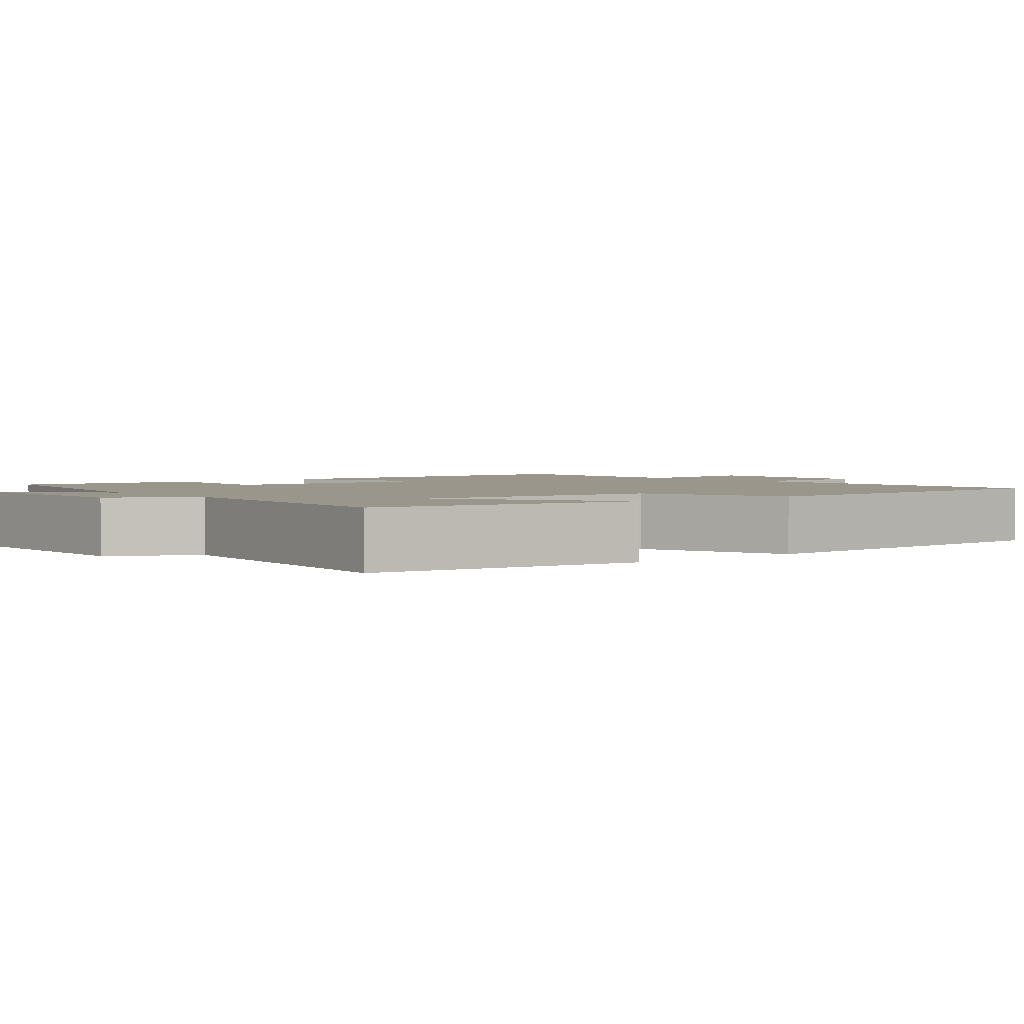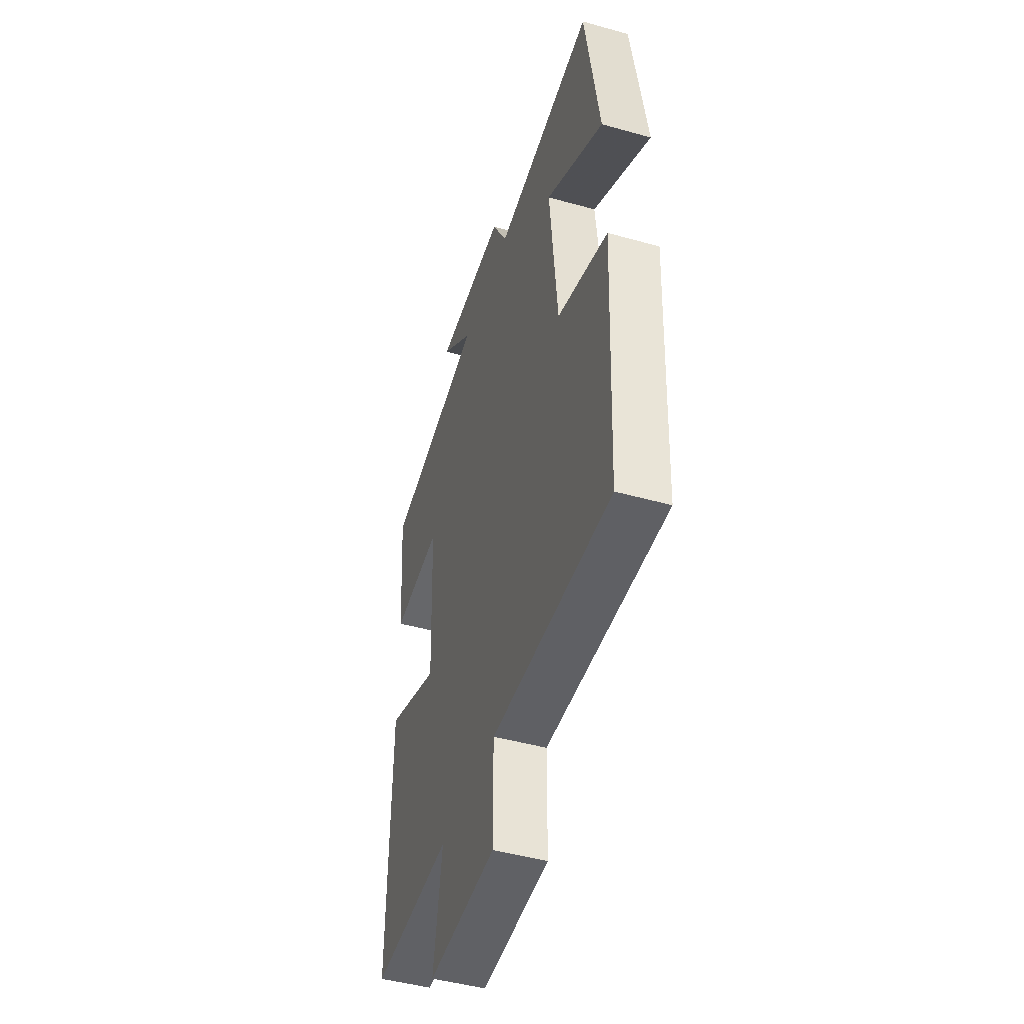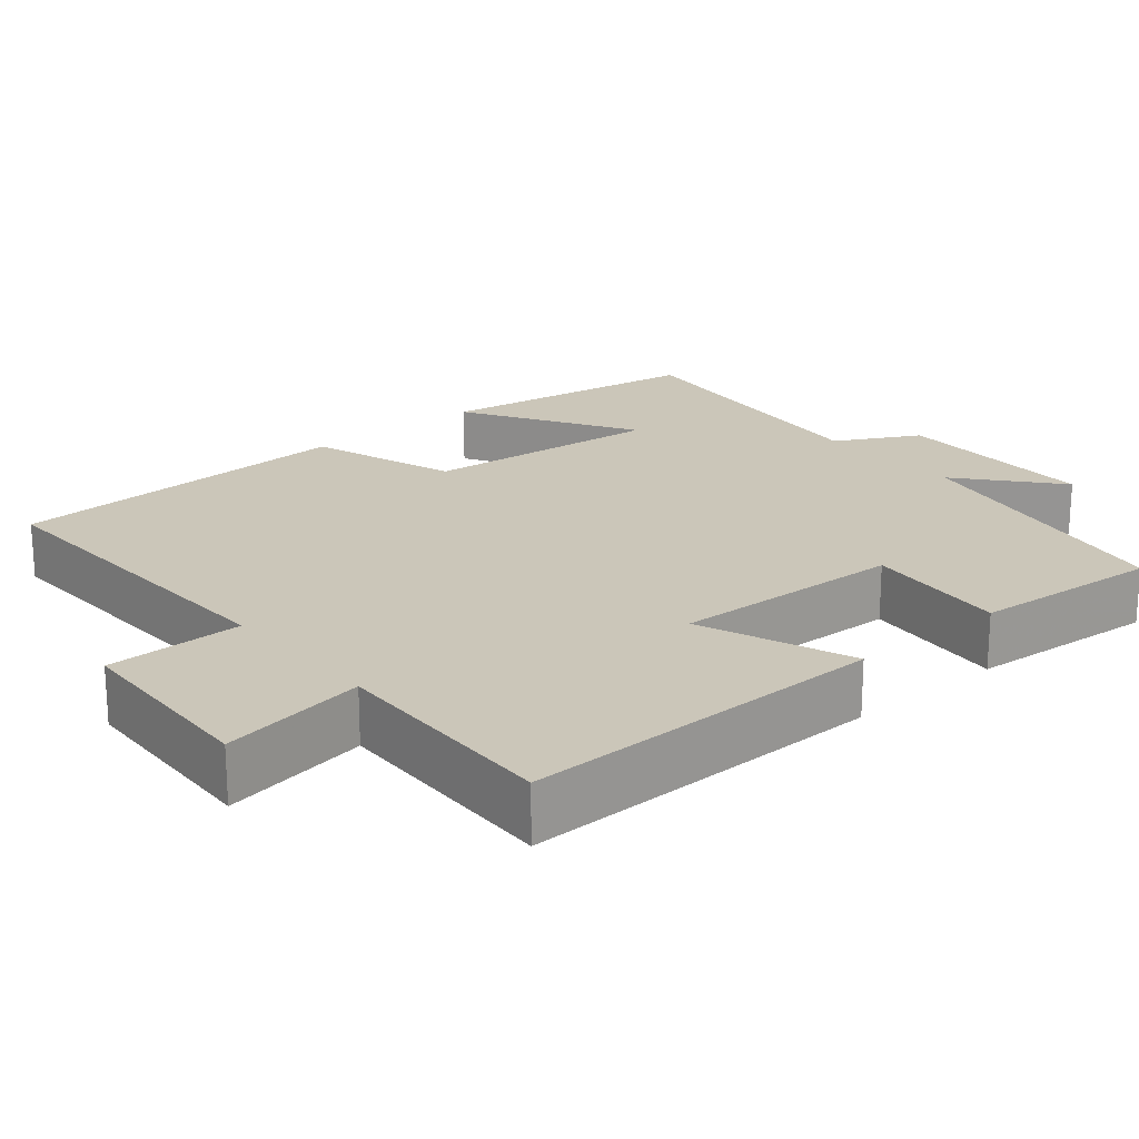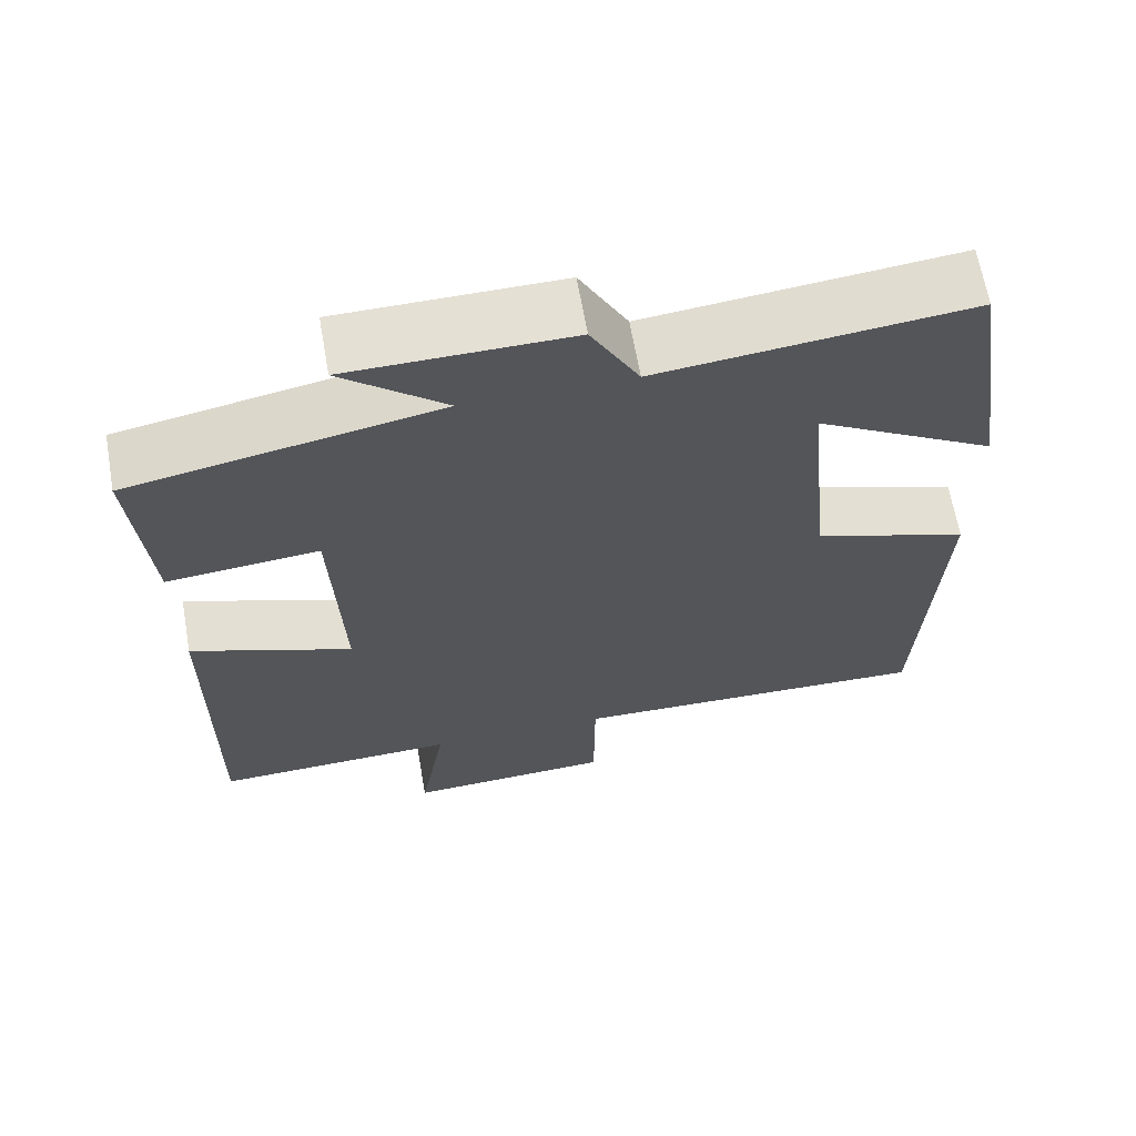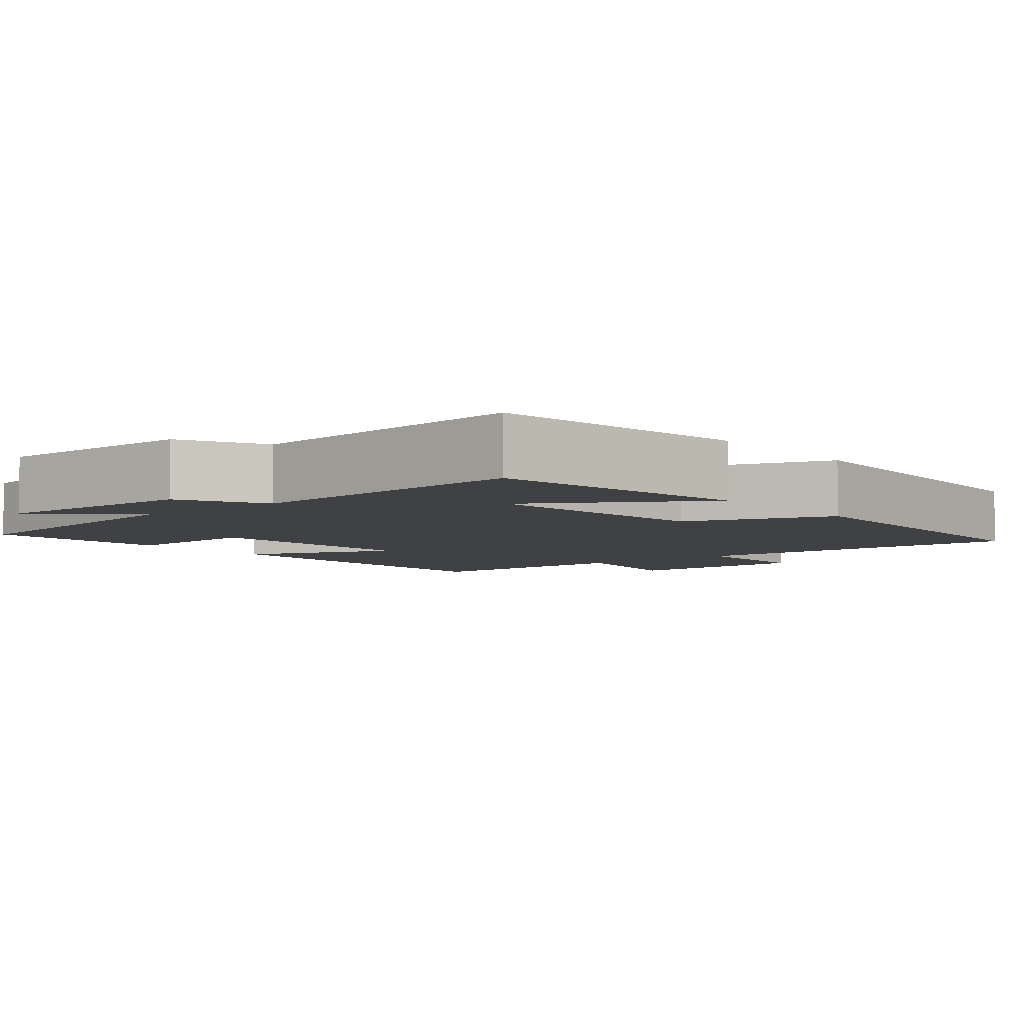
<metadata>
{"format":"obj","ext":"obj","renderer":"f3d","projection":"perspective","resolution":1024,"background":"white","views":[{"elev":2.4,"azim":50.4,"up":"+Y"},{"elev":-46.8,"azim":72.4,"up":"+Z"},{"elev":20.9,"azim":-130.2,"up":"+Y"},{"elev":65.3,"azim":-10.0,"up":"+Z"},{"elev":-5.5,"azim":38.8,"up":"+Y"}]}
</metadata>
<code>
v 0.479 0.07 -0.515
v 0.024 0.07 -0.5
v 0.023 0.07 -0.679
v -0.235 0.07 -0.691
v -0.202 0.07 -0.5
v -0.506 0.07 -0.51
v -0.5 0.07 -0.031
v -0.3 0.07 -0.107
v -0.312 0.07 0.197
v -0.5 0.07 0.179
v -0.52 0.07 0.427
v -0.14 0.07 0.5
v -0.267 0.07 0.607
v 0.005 0.07 0.609
v 0.064 0.07 0.5
v 0.446 0.07 0.541
v 0.5 0.07 0.192
v 0.277 0.07 0.324
v 0.307 0.07 0.01
v 0.5 0.07 -0.054
v 0.479 0 -0.515
v 0.024 0 -0.5
v 0.023 0 -0.679
v -0.235 0 -0.691
v -0.202 0 -0.5
v -0.506 0 -0.51
v -0.5 0 -0.031
v -0.3 0 -0.107
v -0.312 0 0.197
v -0.5 0 0.179
v -0.52 0 0.427
v -0.14 0 0.5
v -0.267 0 0.607
v 0.005 0 0.609
v 0.064 0 0.5
v 0.446 0 0.541
v 0.5 0 0.192
v 0.277 0 0.324
v 0.307 0 0.01
v 0.5 0 -0.054
f 19 20 1 2
f 18 19 2
f 15 16 17 18
f 15 18 2
f 12 13 14 15
f 11 12 15
f 10 11 15
f 9 10 15
f 8 9 15 2
f 5 6 7 8
f 5 8 2 3
f 3 4 5
f 22 21 40 39
f 22 39 38
f 38 37 36 35
f 22 38 35
f 35 34 33 32
f 35 32 31
f 35 31 30
f 35 30 29
f 22 35 29 28
f 28 27 26 25
f 23 22 28 25
f 25 24 23
f 1 21 22 2
f 2 22 23 3
f 3 23 24 4
f 4 24 25 5
f 5 25 26 6
f 6 26 27 7
f 7 27 28 8
f 8 28 29 9
f 9 29 30 10
f 10 30 31 11
f 11 31 32 12
f 12 32 33 13
f 13 33 34 14
f 14 34 35 15
f 15 35 36 16
f 16 36 37 17
f 17 37 38 18
f 18 38 39 19
f 19 39 40 20
f 20 40 21 1

</code>
